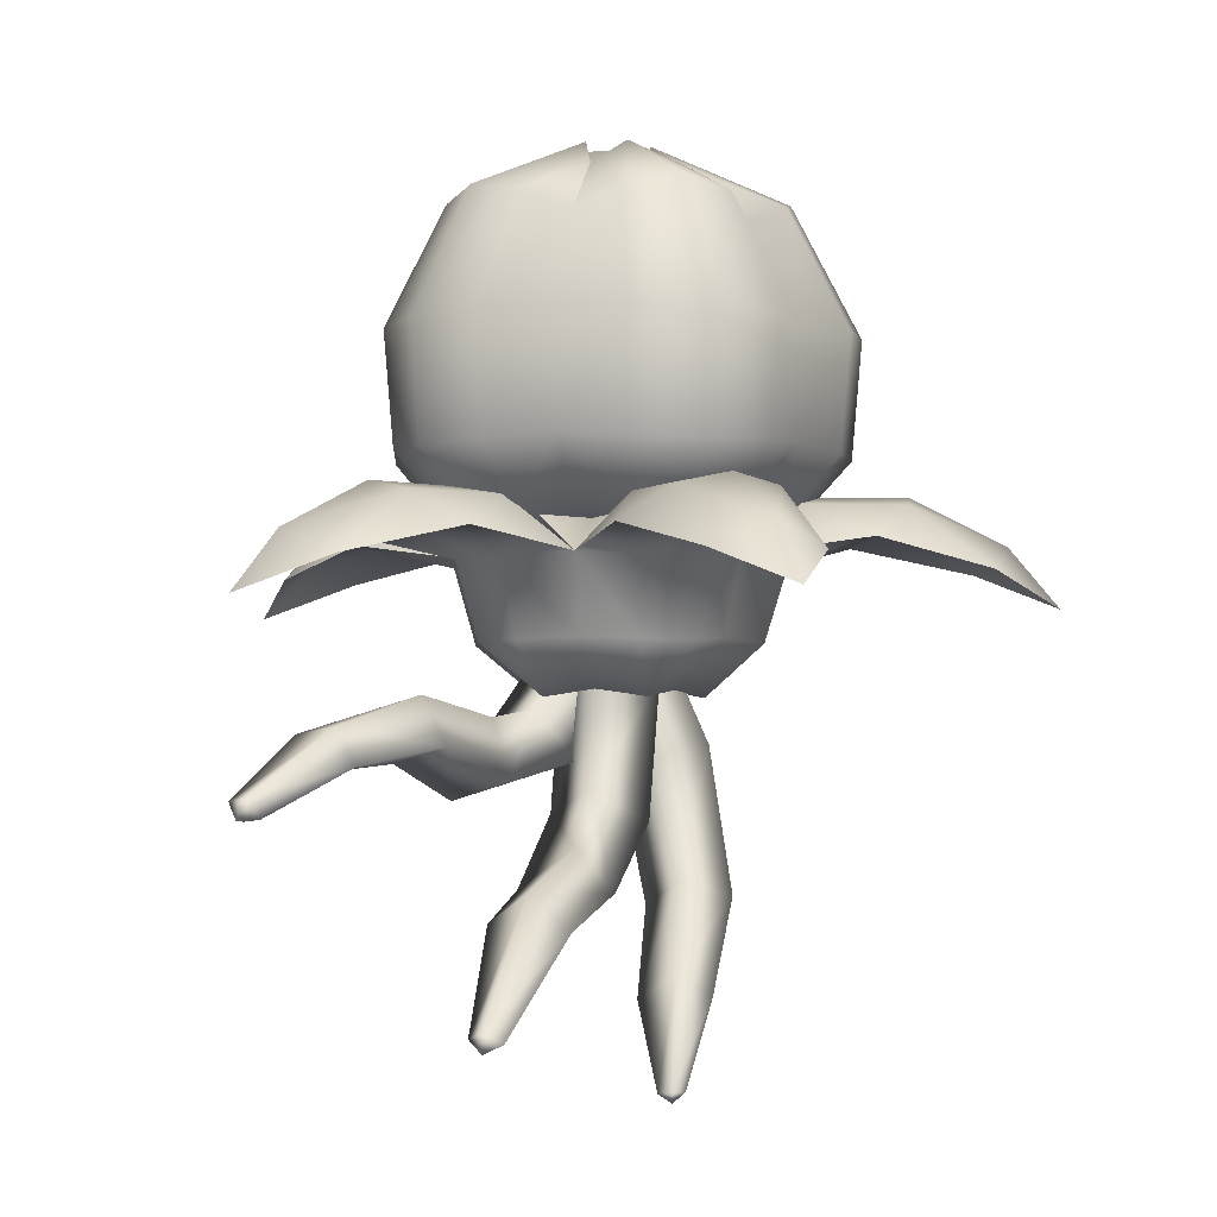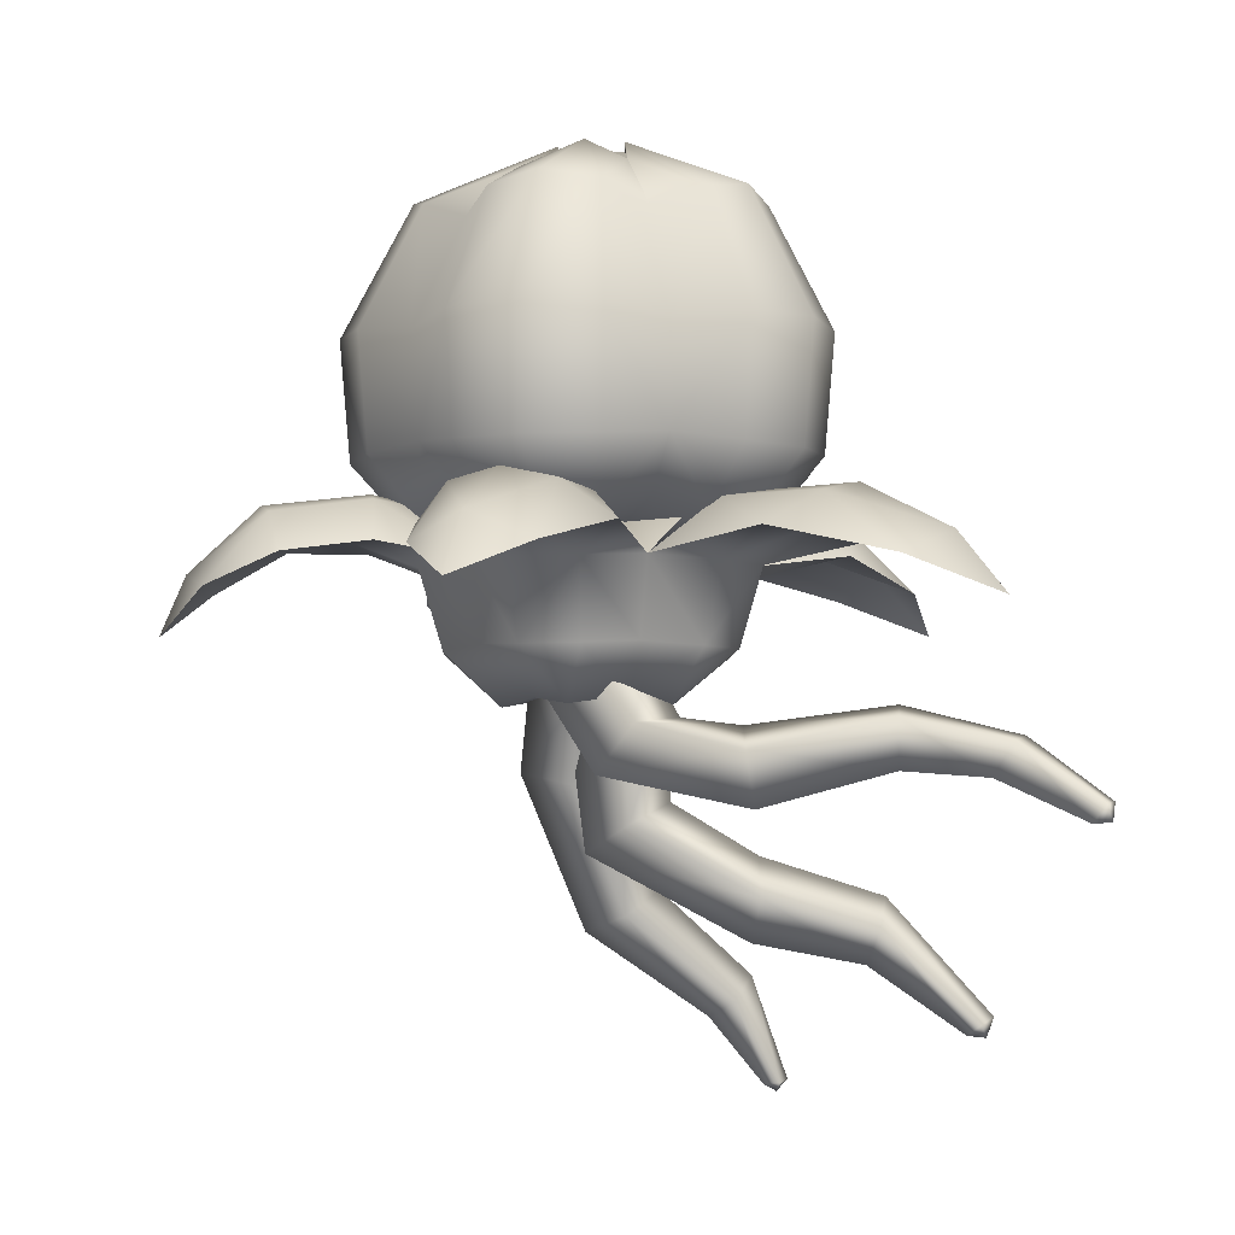
<metadata>
{"format":"obj","ext":"obj","renderer":"f3d","projection":"perspective","resolution":1024,"background":"white","views":[{"elev":-2.8,"azim":14.9,"up":"+Z"},{"elev":-4.5,"azim":-92.0,"up":"+Z"}]}
</metadata>
<code>
o model_1247
v -5.359e-05 0.7811 -0.1961
v -5.359e-05 0.9235 -0.1667
v 0.1023 0.7827 -0.2112
v -0.4294 0.3328 0.07198
v -0.5156 0.4106 0.03287
v -0.4336 0.6423 0.0897
v -0.3038 0.5053 0.1128
v -0.1024 0.7827 -0.2112
v -0.2151 0.7291 -0.1078
v -0.1355 0.8795 -0.1961
v 0.05816 1.643 0.002802
v 0.09782 1.508 0.08702
v -0.07119 1.497 0.08857
v -0.06377 1.632 0.02583
v -0.06906 1.253 0.04521
v -0.03972 1.373 0.09193
v 0.06906 1.253 0.04521
v -0.6471 1.255 0.03287
v -0.6969 1.15 0.06785
v -0.8244 1.191 -0.03906
v 0.1354 0.8795 -0.1961
v -0.4014 1.249 0.0897
v -0.4845 1.085 0.1046
v -0.7186 1.035 0.03287
v 0.3349 0.9594 0.04521
v 0.2882 0.9543 -0.1078
v 0.2512 1.068 -0.1078
v 0.2922 1.091 0.04521
v -0.516 0.896 0.0897
v 0.1655 0.9773 -0.2112
v 0.1354 0.8795 -0.1961
v 0.1379 0.6159 0.04521
v 0.1183 0.6589 -0.1078
v 0.215 0.7291 -0.1078
v 0.2497 0.6971 0.04521
v -0.3349 0.9594 0.04521
v -0.2922 1.091 0.04521
v -0.2513 1.068 -0.1078
v -0.2883 0.9543 -0.1078
v 0.08365 1.039 -0.1961
v 0.1449 1.123 -0.1002
v 0.1673 1.154 0.05399
v 0.8244 1.191 -0.03906
v 0.6969 1.15 0.06785
v 0.6471 1.255 0.03287
v -0.05981 1.207 -0.1078
v 0.05973 1.207 -0.1078
v 0.7186 1.035 0.03287
v 0.516 0.896 0.0897
v 0.4845 1.085 0.1046
v -5.359e-05 0.9235 -0.1667
v -5.359e-05 1.098 -0.2112
v 0.08365 1.039 -0.1961
v 0.1449 1.123 -0.1002
v -3.959e-05 0.6769 -0.1002
v -9.656e-07 0.6388 0.05399
v -0.1379 0.6159 0.04521
v -0.1184 0.6589 -0.1078
v -5.359e-05 0.7811 -0.1961
v -0.2497 0.6971 0.04521
v -0.08376 1.039 -0.1961
v -0.145 1.123 -0.1002
v -0.1673 1.154 0.05399
v -0.1334 0.4242 0.0897
v -0.3284 0.2745 0.03287
v 0.2344 0.8473 -0.1002
v 0.2707 0.8355 0.05399
v -0.2345 0.8473 -0.1002
v -0.2707 0.8355 0.05399
v -0.1656 0.9773 -0.2112
v -0.08376 1.039 -0.1961
v -0.1355 0.8795 -0.1961
v -9.656e-07 0.6388 0.05399
v -3.959e-05 0.6769 -0.1002
v 0.2344 0.8473 -0.1002
v -0.145 1.123 -0.1002
v 0.2707 0.8355 0.05399
v -0.2345 0.8473 -0.1002
v 0.1673 1.154 0.05399
v -0.2707 0.8355 0.05399
v 0.1635 1.354 0.09104
v 0.1334 0.4242 0.0897
v 0.3038 0.5053 0.1128
v -0.1673 1.154 0.05399
v -0.2408 1.328 0.07977
v -0.2368 1.499 0.05965
v -0.1583 1.643 0.002802
v 0.008652 1.74 -0.081
v -0.5095 0.2221 -0.03906
v 0.4336 0.6423 0.0897
v 0.5156 0.4106 0.03287
v 0.4294 0.3328 0.07198
v 0.3284 0.2745 0.03287
v 0.5095 0.2221 -0.03906
v 0.4014 1.249 0.0897
v 0.2284 0.7695 0.1259
v 0.2707 0.8355 0.05399
v 9.656e-07 0.9231 0.2165
v -0.07612 0.6589 0.1259
v -9.656e-07 0.6388 0.05399
v -0.2754 0.9143 0.1259
v -0.2707 0.8355 0.05399
v -0.09409 1.183 0.1259
v -0.1673 1.154 0.05399
v 9.656e-07 0.9231 0.2165
v 0.2173 1.093 0.1259
v 0.1673 1.154 0.05399
v -9.656e-07 1.204 0.1541
v -0.2173 1.093 0.1259
v -0.1673 1.154 0.05399
v 0.09409 1.183 0.1259
v -0.2683 1.009 0.1541
v 0.1673 1.154 0.05399
v 0.2683 1.009 0.1541
v -0.2284 0.7695 0.1259
v -0.2707 0.8355 0.05399
v 0.2754 0.9143 0.1259
v -0.1658 0.6933 0.1541
v 0.2707 0.8355 0.05399
v 0.1658 0.6933 0.1541
v 0.07612 0.6589 0.1259
v -9.656e-07 0.6388 0.05399
v -5.359e-05 1.267 0.7437
v -5.359e-05 0.9935 0.8576
v 0.1076 1.246 0.7221
v -0.1077 1.246 0.7221
v -0.1049 1.068 0.7939
v -0.1757 1.165 0.6855
v -5.359e-05 1.384 0.2466
v 0.1391 1.345 0.2487
v 0.1058 1.245 0.1285
v -5.359e-05 1.275 0.1259
v -5.359e-05 0.9935 0.8576
v -0.1042 1.067 0.7677
v -5.359e-05 0.9935 0.8377
v 0.2355 1.248 0.261
v 0.1798 1.171 0.1547
v -5.359e-05 0.9235 0.08585
v 0.1756 1.165 0.6855
v 0.1056 1.066 0.7921
v -0.2357 1.248 0.261
v -0.1393 1.345 0.2487
v -0.1059 1.245 0.1285
v -0.1799 1.171 0.1547
v 0.1041 1.067 0.7677
v 0.3267 1.03 0.7437
v 0.3398 0.9207 0.7221
v 0.4636 0.9209 0.4796
v 0.4578 1.072 0.4833
v 0.2732 1.125 0.7221
v 0.3736 1.198 0.4796
v 0.1756 1.165 0.6855
v 0.2465 1.263 0.4619
v -0.3813 0.7996 0.261
v -0.4436 0.9212 0.2487
v -0.3387 0.9222 0.1285
v -0.2911 0.8289 0.1547
v 0.1023 0.5994 0.7221
v -5.379e-05 0.6247 0.6855
v -5.379e-05 0.5039 0.4619
v 0.1408 0.4817 0.4796
v 0.2019 0.6455 0.7437
v 0.2829 0.534 0.4833
v -0.06666 0.9451 0.8576
v -0.2733 1.125 0.7221
v -0.3268 1.03 0.7437
v 0.2765 0.726 0.7221
v 0.3765 0.6529 0.4796
v 0.3989 0.7938 0.4619
v 0.2841 0.8311 0.6855
v -0.2766 0.726 0.7221
v -0.2842 0.8311 0.6855
v -0.3991 0.7938 0.4619
v -0.3766 0.6529 0.4796
v -0.2466 1.263 0.4619
v -0.1457 1.364 0.4796
v -5.359e-05 1.405 0.4833
v 0.1456 1.364 0.4796
v 0.2465 1.263 0.4619
v 0.06655 0.9451 0.8576
v 0.1056 1.066 0.7921
v 0.4379 1.066 0.2466
v 0.4435 0.9212 0.2487
v 0.3386 0.9222 0.1285
v 0.334 1.032 0.1259
v 0.06655 0.9451 0.8576
v 0.1041 1.067 0.7677
v 0.06655 0.9451 0.8377
v 0.3812 0.7996 0.261
v 0.291 0.8289 0.1547
v -5.359e-05 0.9235 0.08585
v 0.2841 0.8311 0.6855
v 0.1679 0.8683 0.7939
v 0.2355 1.248 0.261
v 0.3574 1.186 0.2487
v 0.2732 1.124 0.1285
v 0.1798 1.171 0.1547
v 0.1684 0.8687 0.7677
v -0.202 0.6455 0.7437
v -0.283 0.534 0.4833
v -0.1024 0.5994 0.7221
v -0.141 0.4817 0.4796
v -5.379e-05 0.5039 0.4619
v -5.379e-05 0.6247 0.6855
v -5.359e-05 0.9235 0.08585
v -0.3342 1.032 0.1259
v -0.2733 1.124 0.1285
v -0.1757 1.165 0.6855
v -0.2466 1.263 0.4619
v -0.3737 1.198 0.4796
v -0.4579 1.072 0.4833
v -0.1049 1.068 0.7939
v -0.06666 0.9451 0.8576
v -0.06666 0.9451 0.8377
v -0.1042 1.067 0.7677
v -0.3399 0.9207 0.7221
v -0.4637 0.921 0.4796
v -0.3991 0.7938 0.4619
v -0.2842 0.8311 0.6855
v 0.3989 0.7938 0.4619
v 0.04111 0.8668 0.8576
v 0.1679 0.8683 0.7939
v 0.2706 0.5509 0.2466
v 0.1349 0.501 0.2487
v 0.1034 0.601 0.1285
v 0.2064 0.6393 0.1259
v 0.04111 0.8668 0.8576
v 0.1684 0.8687 0.7677
v 0.04111 0.8668 0.8377
v -5.379e-05 0.5226 0.261
v -5.379e-05 0.6174 0.1547
v -5.359e-05 0.9235 0.08585
v 5.836e-05 0.7471 0.7924
v 0.3812 0.7996 0.261
v 0.3601 0.6646 0.2487
v 0.2747 0.7254 0.1285
v 0.291 0.8289 0.1547
v -5.369e-05 0.7463 0.7677
v -0.2357 1.248 0.261
v -0.3575 1.186 0.2487
v -0.438 1.066 0.2466
v -0.04122 0.8668 0.8576
v 5.836e-05 0.7471 0.7924
v -0.2707 0.5509 0.2466
v -0.3602 0.6646 0.2487
v -0.2748 0.7254 0.1285
v -0.2065 0.6393 0.1259
v -0.04122 0.8668 0.8576
v -5.369e-05 0.7463 0.7677
v -0.04122 0.8668 0.8377
v -0.3813 0.7996 0.261
v -0.2911 0.8289 0.1547
v -5.359e-05 0.9235 0.08585
v -0.168 0.8669 0.796
v -5.379e-05 0.5226 0.261
v -0.135 0.501 0.2487
v -0.1035 0.601 0.1285
v -5.379e-05 0.6174 0.1547
v -0.1685 0.8687 0.7677
v -0.1799 1.171 0.1547
v -0.168 0.8669 0.796
v -0.1685 0.8687 0.7677
v -0.1042 1.067 0.7677
v -0.06666 0.9451 0.8377
v -5.359e-05 0.9935 0.8377
v -0.1685 0.8687 0.7677
v -0.04122 0.8668 0.8377
v 0.06655 0.9451 0.8377
v 0.04111 0.8668 0.8377
v -5.369e-05 0.7463 0.7677
v 0.1041 1.067 0.7677
v 0.1684 0.8687 0.7677
v -0.4014 1.249 0.0897
v -0.2948 1.125 0.1569
v -0.1673 1.154 0.05399
v -0.3275 1.03 0.1749
v -0.4977 1.191 0.1553
v -0.5457 1.101 0.1765
v -0.3564 0.9337 0.1569
v -0.5597 0.9997 0.1553
v -0.516 0.896 0.0897
v -0.7272 1.16 0.08134
v -0.6471 1.255 0.03287
v -0.7186 1.035 0.03287
v -0.8244 1.191 -0.03906
v -0.5156 0.4106 0.03287
v -0.4494 0.3048 0.08134
v -0.408 0.5327 0.1553
v -0.2707 0.8355 0.05399
v -0.2683 1.009 0.1541
v -0.1199 0.5876 0.1569
v -0.1658 0.6933 0.1541
v -0.2024 0.6449 0.1749
v -0.2455 0.4147 0.1553
v -0.3373 0.4592 0.1765
v -0.4336 0.6423 0.0897
v -9.656e-07 0.6388 0.05399
v 0.05312 1.333 0.1645
v -9.656e-07 1.204 0.1541
v 0.1673 1.154 0.05399
v -0.04843 1.341 0.1841
v -0.15 1.332 0.1645
v -0.1673 1.154 0.05399
v 0.09782 1.508 0.08702
v 0.05837 1.643 0.002802
v 0.02589 1.531 0.1446
v -0.1703 1.522 0.1385
v -0.07223 1.543 0.1596
v -0.04832 1.683 0.03274
v 0.008653 1.74 -0.081
v -0.1583 1.643 0.002802
v -0.2707 0.8355 0.05399
v -0.2826 0.7053 0.1569
v 0.4014 1.249 0.0897
v 0.1673 1.154 0.05399
v 0.2948 1.125 0.1569
v 0.3275 1.03 0.1749
v 0.5457 1.101 0.1765
v 0.4977 1.191 0.1553
v 0.3564 0.9337 0.1569
v 0.5597 0.9997 0.1553
v 0.2707 0.8355 0.05399
v 0.516 0.896 0.0897
v 0.7186 1.035 0.03287
v 0.8244 1.191 -0.03906
v 0.7272 1.16 0.08134
v 0.6471 1.255 0.03287
v 0.2683 1.009 0.1541
v -0.5095 0.2221 -0.03906
v 0.4336 0.6423 0.0897
v 0.2826 0.7053 0.1569
v 0.408 0.5327 0.1553
v 0.2024 0.6449 0.1749
v 0.3373 0.4592 0.1765
v 0.1199 0.5876 0.1569
v 0.2455 0.4147 0.1553
v -9.656e-07 0.6388 0.05399
v 0.1334 0.4242 0.0897
v 0.3284 0.2745 0.03287
v 0.5095 0.2221 -0.03906
v 0.4494 0.3048 0.08134
v 0.5156 0.4106 0.03287
v 0.1658 0.6933 0.1541
v 0.2707 0.8355 0.05399
v -0.3284 0.2745 0.03287
v -0.1334 0.4242 0.0897
v 0.1635 1.354 0.09104
v -0.2368 1.499 0.05965
v -0.2408 1.328 0.07977
v 0.005256 1.043 -0.1424
v 0.1008 0.9476 -0.1214
v 0.1762 0.9674 -0.3005
v 0.08736 1.062 -0.3313
v -0.08031 0.9476 -0.1897
v -0.0002718 0.9678 -0.3548
v 0.0152 0.8519 -0.1687
v 0.08647 0.8775 -0.3246
v 0.0152 0.8519 -0.1687
v 0.08647 0.8775 -0.3246
v 0.2449 0.8652 -0.5843
v 0.1662 0.9357 -0.6332
v 0.1607 0.7929 -0.5536
v 0.07733 0.8619 -0.6025
v 0.1607 0.7929 -0.5536
v 0.1747 0.5617 -0.9223
v 0.2055 0.5447 -0.9168
v 0.1963 0.6142 -0.7169
v 0.115 0.6511 -0.7634
v 0.1923 0.5925 -0.9253
v 0.1789 0.6986 -0.7956
v 0.2055 0.5447 -0.9168
v 0.2231 0.5755 -0.9198
v 0.2502 0.6756 -0.7576
v 0.1963 0.6142 -0.7169
v 0.2004 0.5669 -0.9398
v 0.2004 0.5669 -0.9398
v 0.2004 0.5669 -0.9398
v 0.2004 0.5669 -0.9398
v 0.006507 0.9825 -0.1509
v 0.1002 0.8811 -0.1781
v 0.08486 0.8606 -0.4455
v -0.01398 0.9406 -0.4843
v -0.09802 0.889 -0.1622
v -0.1093 0.8621 -0.431
v -0.004355 0.7876 -0.1894
v -0.00965 0.7806 -0.388
v -0.004355 0.7876 -0.1894
v -0.00965 0.7806 -0.388
v -0.0162 0.6307 -0.6509
v 0.07938 0.6295 -0.5712
v 0.007222 0.6138 -0.4882
v 0.007222 0.6138 -0.4882
v -0.1023 0.619 -0.5657
v 0.06204 0.3968 -0.6305
v -0.02522 0.4178 -0.691
v -0.09143 0.3971 -0.6175
v -0.01387 0.3791 -0.5631
v -0.01387 0.3791 -0.5631
v -0.0669 0.2092 -0.8004
v -0.03744 0.1956 -0.8254
v -0.03491 0.1809 -0.7861
v -0.03744 0.1956 -0.8254
v -0.03322 0.2318 -0.8216
v -0.03491 0.1809 -0.7861
v -0.03744 0.1956 -0.8254
v -0.001233 0.2035 -0.8072
v -0.03744 0.1956 -0.8254
v -0.2371 0.6406 -0.4058
v -0.15 0.9264 -0.3414
v -0.04526 0.8369 -0.3308
v -0.1205 0.6355 -0.3685
v -0.1185 0.7691 -0.2344
v -0.1624 0.6557 -0.2506
v -0.1624 0.6557 -0.2506
v -0.1185 0.7691 -0.2344
v -0.2186 0.8564 -0.2472
v -0.2824 0.6607 -0.2989
v -0.1571 0.3722 -0.307
v -0.2616 0.3833 -0.3366
v -0.2065 0.3753 -0.2142
v -0.3042 0.3889 -0.2412
v -0.2065 0.3753 -0.2142
v -0.2616 0.188 -0.3413
v -0.3275 0.2254 -0.3505
v -0.2905 0.1578 -0.2737
v -0.3721 0.1921 -0.285
v -0.2905 0.1578 -0.2737
v -0.4358 0.04322 -0.3978
v -0.416 0.02857 -0.4302
v -0.3967 0.02046 -0.3935
v -0.416 0.02857 -0.4302
v -0.4166 0.06476 -0.4331
v -0.3967 0.02046 -0.3935
v -0.416 0.02857 -0.4302
v -0.3775 0.04199 -0.4287
v -0.416 0.02857 -0.4302
v 0.0413 0.9125 -0.193
v -0.04538 0.825 -0.1193
v -0.04538 0.825 -0.1193
v -0.1402 0.9316 -0.1042
v -0.05241 1.024 -0.1784
g surface_000
f 42 95 28
f 28 95 50
f 28 50 25
f 25 27 28
f 41 28 27
f 41 42 28
f 44 50 95
f 44 49 50
f 25 50 49
f 25 49 77
f 26 25 77
f 25 26 27
f 27 26 30
f 40 27 30
f 41 27 40
f 44 95 45
f 43 44 45
f 43 48 44
f 44 48 49
f 2 40 30
f 2 30 31
f 30 26 31
f 75 31 26
f 26 77 75
f 90 35 67
f 83 35 90
f 32 35 83
f 32 34 35
f 66 35 34
f 66 67 35
f 90 92 83
f 93 83 92
f 93 82 83
f 82 32 83
f 82 73 32
f 33 32 73
f 32 33 34
f 90 91 92
f 94 92 91
f 94 93 92
f 33 73 74
f 74 1 33
f 3 33 1
f 34 33 3
f 21 34 3
f 66 34 21
f 1 2 3
f 2 21 3
f 60 6 80
f 60 7 6
f 4 6 7
f 4 5 6
f 5 4 89
f 4 65 89
f 64 65 4
f 9 60 80
f 57 60 9
f 60 57 7
f 7 57 64
f 64 4 7
f 9 80 78
f 78 10 9
f 8 9 10
f 9 8 58
f 57 9 58
f 55 57 58
f 55 56 57
f 64 57 56
f 10 2 8
f 8 2 59
f 8 59 58
f 58 59 55
f 69 29 36
f 36 29 23
f 23 37 36
f 36 37 38
f 36 38 39
f 68 36 39
f 68 69 36
f 19 23 29
f 19 22 23
f 23 22 37
f 37 22 84
f 38 37 84
f 38 84 76
f 76 71 38
f 70 38 71
f 38 70 39
f 19 29 24
f 19 24 20
f 18 19 20
f 19 18 22
f 2 70 71
f 70 2 72
f 70 72 39
f 39 72 68
f 63 85 15
f 16 15 85
f 15 16 17
f 46 15 17
f 62 15 46
f 62 63 15
f 85 13 16
f 12 16 13
f 12 81 16
f 17 16 81
f 17 81 79
f 47 17 79
f 46 17 47
f 85 86 13
f 14 13 86
f 11 13 14
f 11 12 13
f 14 86 87
f 87 88 14
f 88 11 14
f 47 79 54
f 54 53 47
f 52 47 53
f 47 52 46
f 52 61 46
f 46 61 62
f 51 52 53
f 51 61 52
f 121 98 122
f 121 120 98
f 120 96 98
f 96 97 98
f 117 98 119
f 117 114 98
f 114 106 98
f 106 107 98
f 115 98 116
f 115 118 98
f 118 99 98
f 99 100 98
f 111 105 113
f 111 108 105
f 108 103 105
f 103 104 105
f 109 98 110
f 109 112 98
f 112 101 98
f 101 102 98
f 213 261 262
f 213 262 214
f 213 214 215
f 213 215 212
f 248 259 254
f 248 250 259
f 248 249 250
f 248 243 249
f 227 238 233
f 227 229 238
f 227 228 229
f 227 222 228
f 186 198 193
f 186 188 198
f 186 187 188
f 186 181 187
f 133 145 140
f 133 135 145
f 133 134 135
f 133 127 134
f 212 165 164
f 208 165 212
f 165 208 209
f 165 209 210
f 166 165 210
f 164 165 166
f 166 216 164
f 164 216 261
f 219 261 216
f 217 219 216
f 217 218 219
f 239 210 209
f 239 240 210
f 240 211 210
f 166 210 211
f 216 166 211
f 216 211 217
f 241 217 211
f 241 155 217
f 154 217 155
f 154 218 217
f 239 207 240
f 241 240 207
f 240 241 211
f 239 260 207
f 205 207 260
f 205 206 207
f 241 207 206
f 155 241 206
f 155 206 156
f 154 155 156
f 154 156 157
f 205 157 156
f 205 156 206
f 171 242 254
f 199 242 171
f 201 242 199
f 201 243 242
f 204 243 201
f 202 204 201
f 202 203 204
f 172 171 254
f 171 172 173
f 171 173 174
f 199 171 174
f 199 174 200
f 201 199 200
f 201 200 202
f 244 202 200
f 244 256 202
f 255 202 256
f 255 203 202
f 251 174 173
f 251 245 174
f 245 200 174
f 245 244 200
f 244 245 246
f 244 246 247
f 256 244 247
f 256 247 257
f 255 256 257
f 255 257 258
f 253 258 257
f 251 246 245
f 251 252 246
f 253 246 252
f 253 247 246
f 253 257 247
f 158 221 233
f 162 221 158
f 167 221 162
f 167 222 221
f 170 222 167
f 168 170 167
f 168 169 170
f 159 158 233
f 158 159 160
f 158 160 161
f 162 158 161
f 162 161 163
f 167 162 163
f 167 163 168
f 223 168 163
f 223 235 168
f 234 168 235
f 234 169 168
f 230 161 160
f 230 224 161
f 224 163 161
f 224 223 163
f 223 224 225
f 223 225 226
f 235 223 226
f 235 226 236
f 234 235 236
f 234 236 237
f 232 237 236
f 230 225 224
f 230 231 225
f 232 225 231
f 232 226 225
f 232 236 226
f 147 180 193
f 146 180 147
f 150 180 146
f 150 181 180
f 152 181 150
f 152 150 151
f 152 151 153
f 192 147 193
f 220 147 192
f 220 148 147
f 146 147 148
f 146 148 149
f 150 146 149
f 150 149 151
f 182 151 149
f 182 195 151
f 194 151 195
f 194 153 151
f 189 148 220
f 189 183 148
f 183 149 148
f 183 182 149
f 182 183 184
f 182 184 185
f 195 182 185
f 195 185 196
f 194 195 196
f 194 196 197
f 191 197 196
f 189 184 183
f 189 190 184
f 191 184 190
f 191 185 184
f 191 196 185
f 125 124 140
f 123 124 125
f 126 124 123
f 126 127 124
f 128 127 126
f 126 175 128
f 139 125 140
f 179 125 139
f 179 178 125
f 125 178 177
f 125 177 123
f 123 177 176
f 123 176 126
f 126 176 175
f 141 175 176
f 141 176 142
f 141 142 143
f 141 143 144
f 136 178 179
f 136 130 178
f 130 177 178
f 130 129 177
f 129 176 177
f 129 142 176
f 142 129 132
f 142 132 143
f 138 143 132
f 138 144 143
f 136 131 130
f 129 130 131
f 129 131 132
f 138 132 131
f 138 131 137
f 136 137 131
f 272 268 269
f 268 265 269
f 265 267 269
f 267 270 269
f 268 271 265
f 266 267 264
f 265 264 267
f 263 264 265
f 307 311 348
f 307 309 311
f 310 311 309
f 305 310 309
f 306 305 309
f 304 305 306
f 306 347 304
f 307 348 349
f 307 349 302
f 302 308 307
f 307 308 309
f 306 309 308
f 301 306 308
f 301 298 306
f 306 298 347
f 298 300 347
f 298 299 300
f 302 349 303
f 302 303 299
f 302 299 301
f 302 301 308
f 298 301 299
f 327 314 319
f 314 316 319
f 316 318 319
f 319 318 326
f 319 326 327
f 325 327 326
f 324 325 326
f 326 321 324
f 323 324 321
f 314 315 316
f 316 315 328
f 316 328 317
f 316 317 318
f 317 321 318
f 318 321 326
f 317 328 320
f 317 320 321
f 320 323 321
f 320 322 323
f 328 322 320
f 330 344 331
f 331 344 343
f 331 343 333
f 331 333 334
f 331 334 332
f 330 331 332
f 342 330 332
f 332 341 342
f 340 342 341
f 339 340 341
f 333 343 335
f 333 335 336
f 333 336 334
f 334 336 341
f 332 334 341
f 343 337 335
f 335 337 338
f 335 338 336
f 338 339 336
f 341 336 339
f 345 346 294
f 346 291 294
f 291 295 294
f 287 294 295
f 287 345 294
f 345 287 329
f 286 329 287
f 286 287 288
f 296 286 288
f 346 297 291
f 291 297 292
f 291 292 293
f 291 293 295
f 293 288 295
f 288 287 295
f 293 292 313
f 293 313 288
f 313 296 288
f 312 296 313
f 313 292 312
f 281 289 279
f 279 289 290
f 279 290 276
f 279 276 278
f 279 278 280
f 281 279 280
f 280 284 281
f 280 282 284
f 282 285 284
f 282 283 285
f 276 290 274
f 276 274 277
f 276 277 278
f 282 278 277
f 280 278 282
f 290 275 274
f 273 274 275
f 277 274 273
f 283 277 273
f 282 277 283
f 378 369 372
f 372 369 370
f 372 370 373
f 371 372 373
f 372 371 377
f 369 368 370
f 363 370 368
f 363 361 370
f 361 373 370
f 361 360 373
f 360 374 373
f 371 373 374
f 369 365 368
f 365 367 368
f 364 368 367
f 364 363 368
f 363 364 357
f 363 357 355
f 361 363 355
f 361 355 353
f 360 361 353
f 376 365 369
f 356 355 357
f 356 354 355
f 354 353 355
f 354 350 353
f 350 352 353
f 360 353 352
f 362 360 352
f 360 362 374
f 350 351 352
f 351 359 352
f 362 352 359
f 351 358 359
f 365 366 367
f 366 365 375
f 407 403 406
f 406 403 395
f 406 395 394
f 404 406 394
f 404 405 406
f 403 396 395
f 393 395 396
f 393 389 395
f 389 394 395
f 389 390 394
f 390 398 394
f 404 394 398
f 403 399 396
f 399 397 396
f 392 396 397
f 392 393 396
f 392 384 393
f 393 384 382
f 393 382 389
f 389 382 381
f 389 381 390
f 402 399 403
f 392 386 384
f 385 384 386
f 385 383 384
f 383 382 384
f 383 379 382
f 379 381 382
f 379 380 381
f 380 388 381
f 390 381 388
f 390 388 391
f 390 391 398
f 380 387 388
f 399 401 397
f 399 400 401
f 412 437 438
f 412 410 437
f 410 441 437
f 410 409 441
f 409 440 441
f 409 416 440
f 416 439 440
f 416 415 439
f 411 410 412
f 408 410 411
f 408 409 410
f 417 409 408
f 417 416 409
f 414 416 417
f 414 415 416
f 411 412 413
f 411 413 420
f 411 420 418
f 408 411 418
f 408 418 419
f 417 408 419
f 417 419 421
f 414 417 421
f 414 421 422
f 426 422 421
f 426 427 422
f 425 418 420
f 425 423 418
f 423 419 418
f 423 424 419
f 424 421 419
f 424 426 421
f 432 426 424
f 432 428 426
f 427 426 428
f 427 428 430
f 428 429 430
f 423 425 433
f 423 433 435
f 435 424 423
f 435 432 424
f 436 432 435
f 433 434 435
f 431 428 432

</code>
